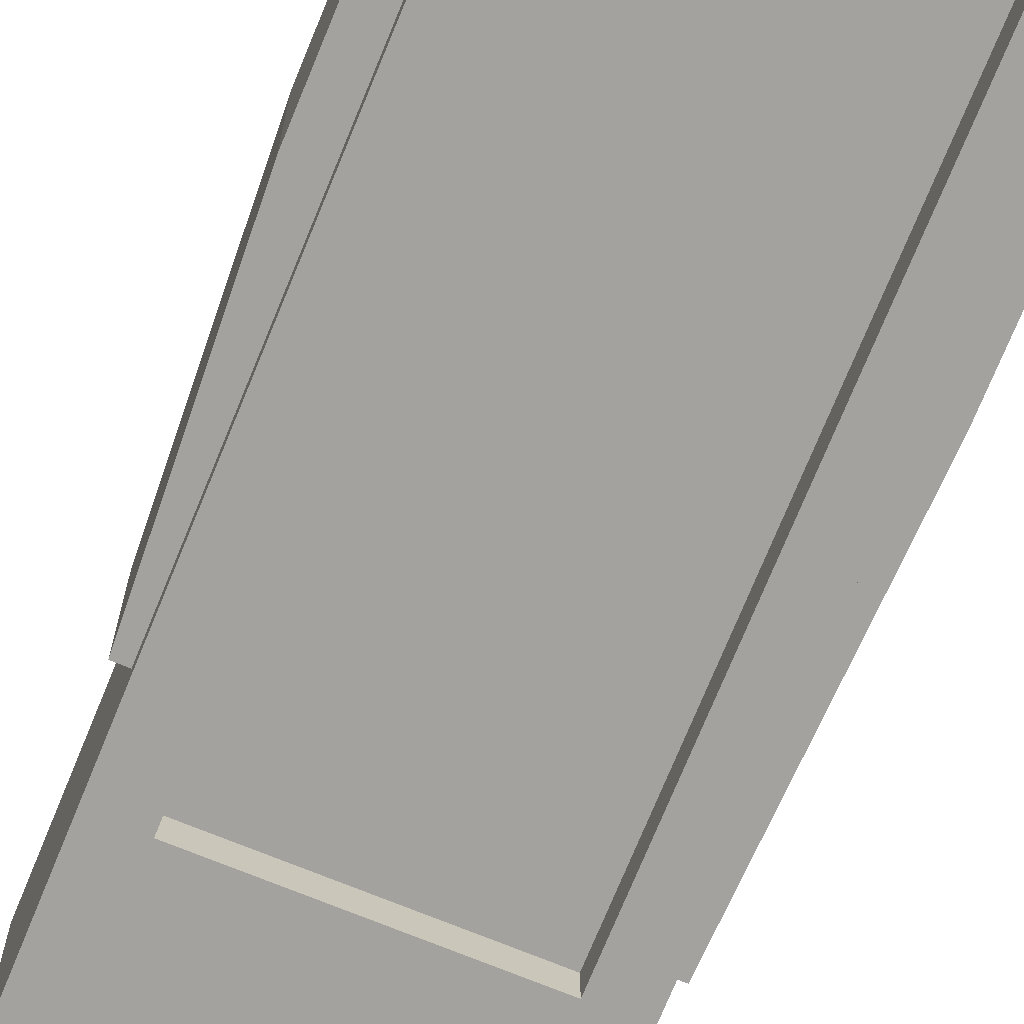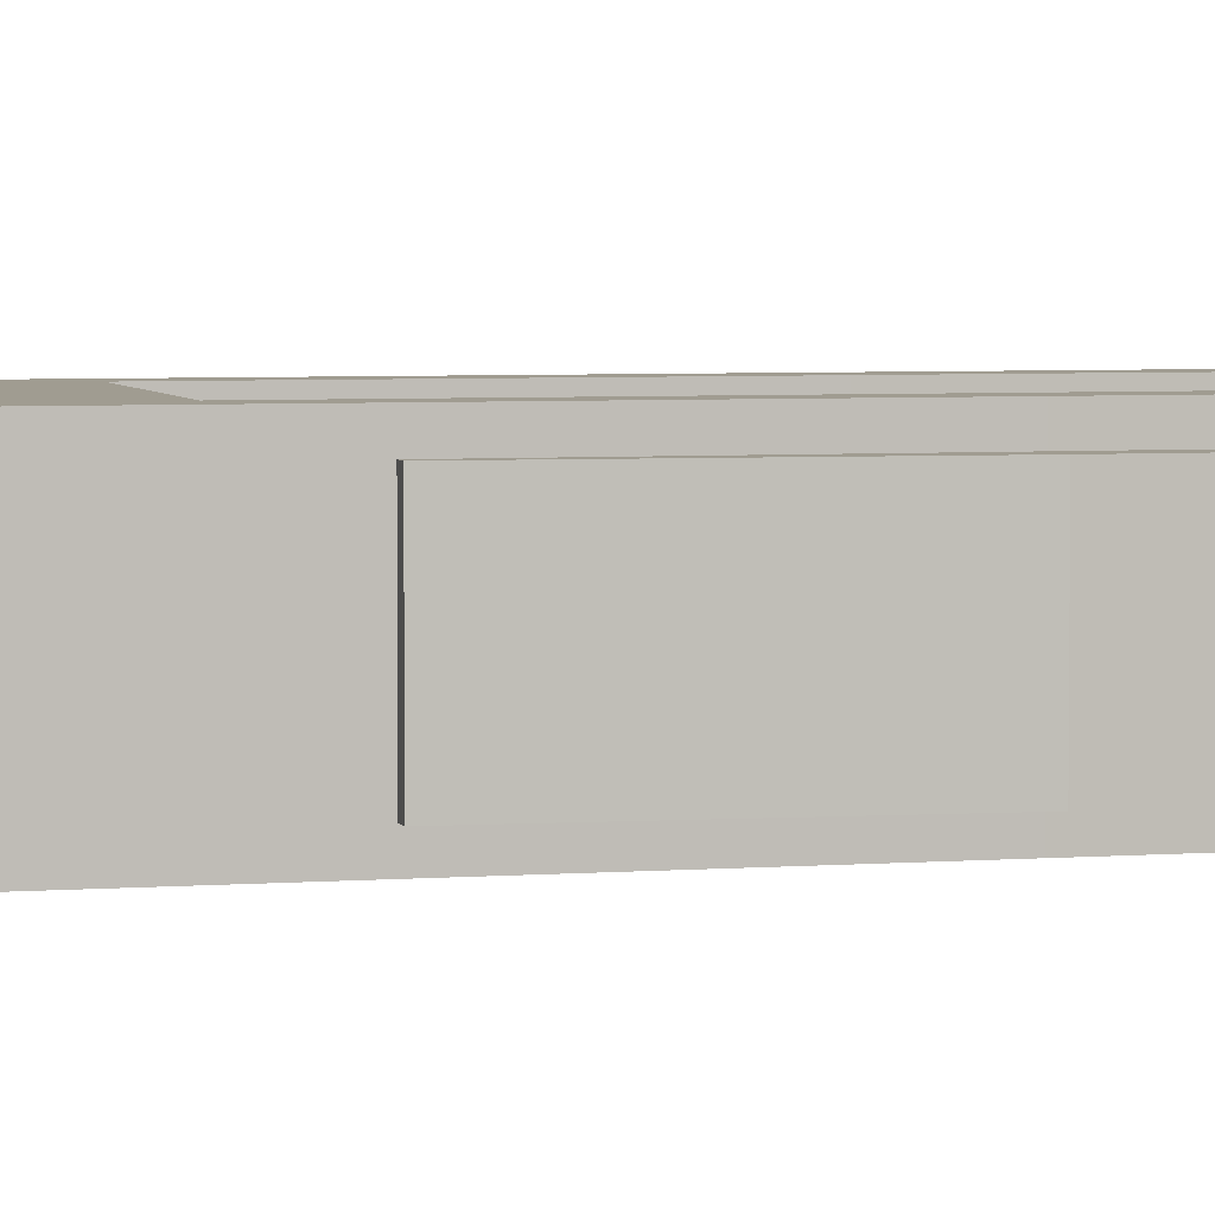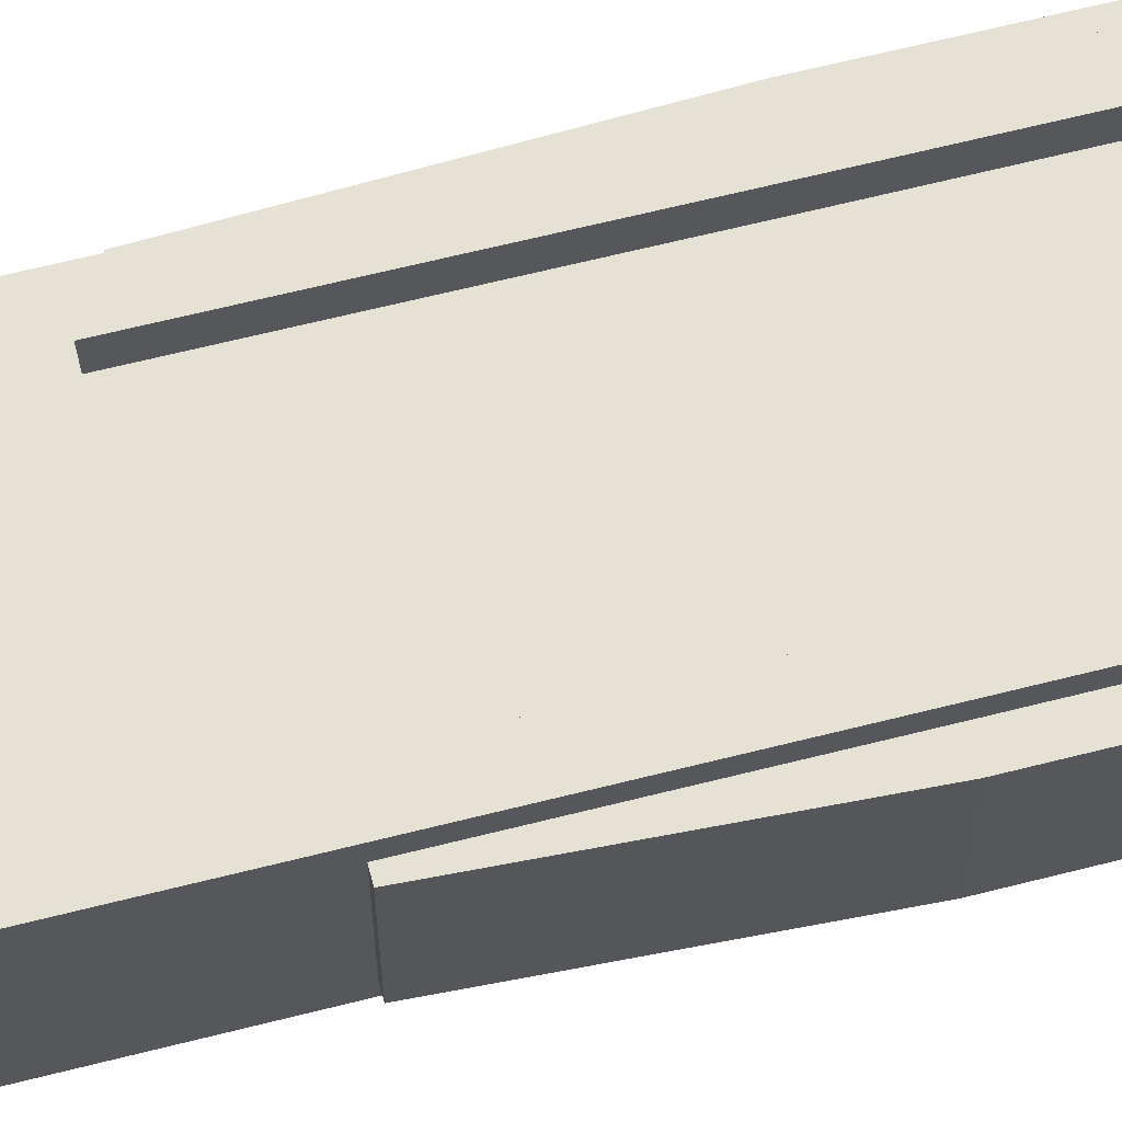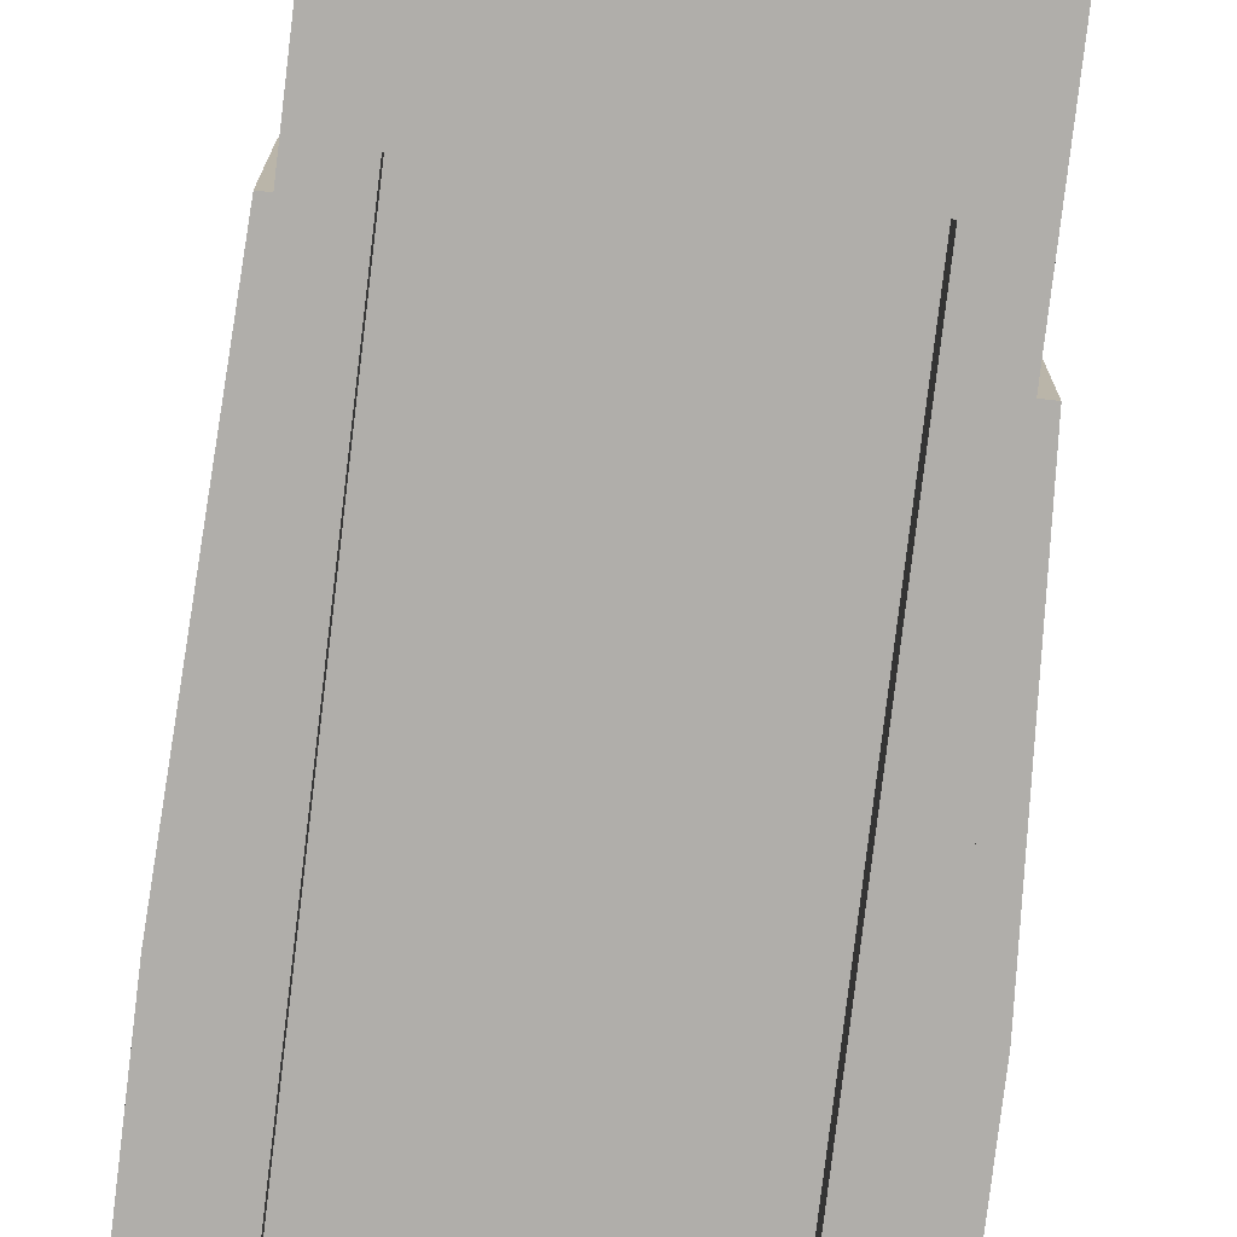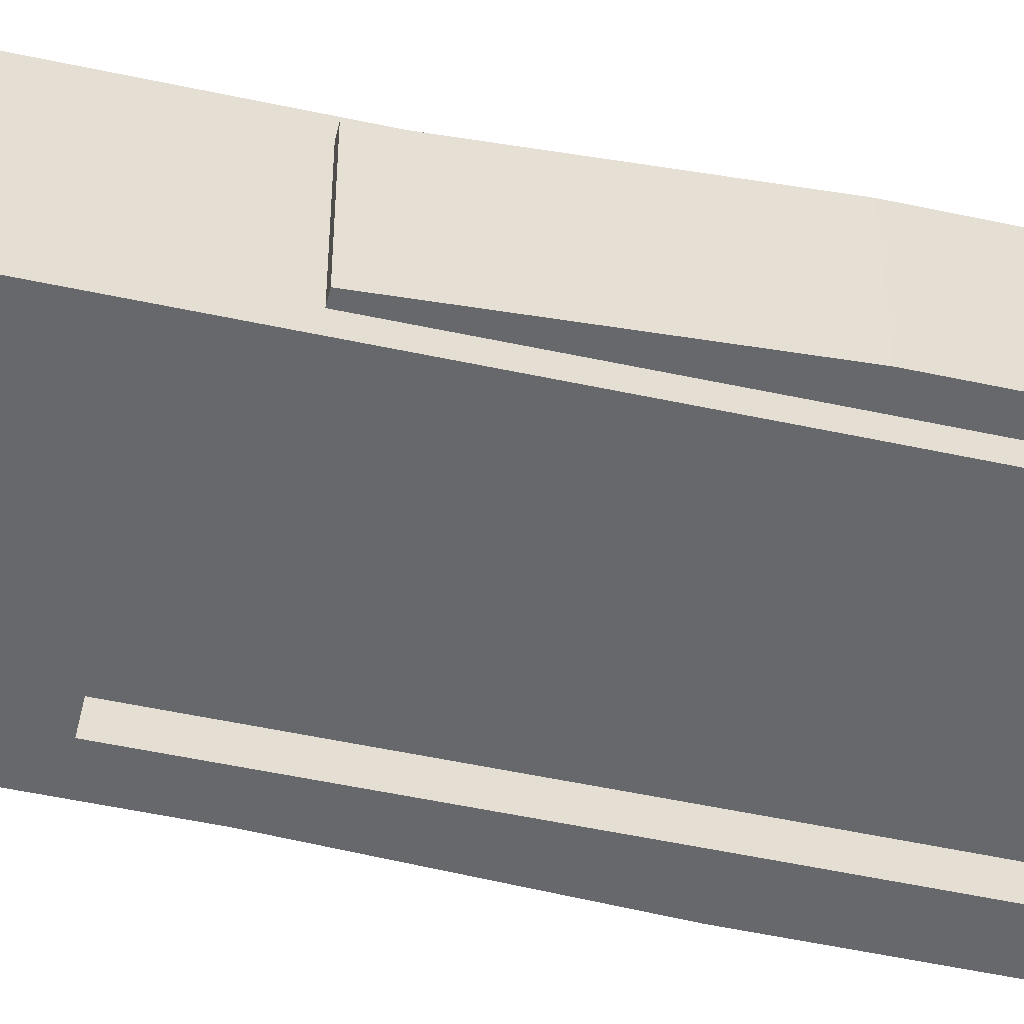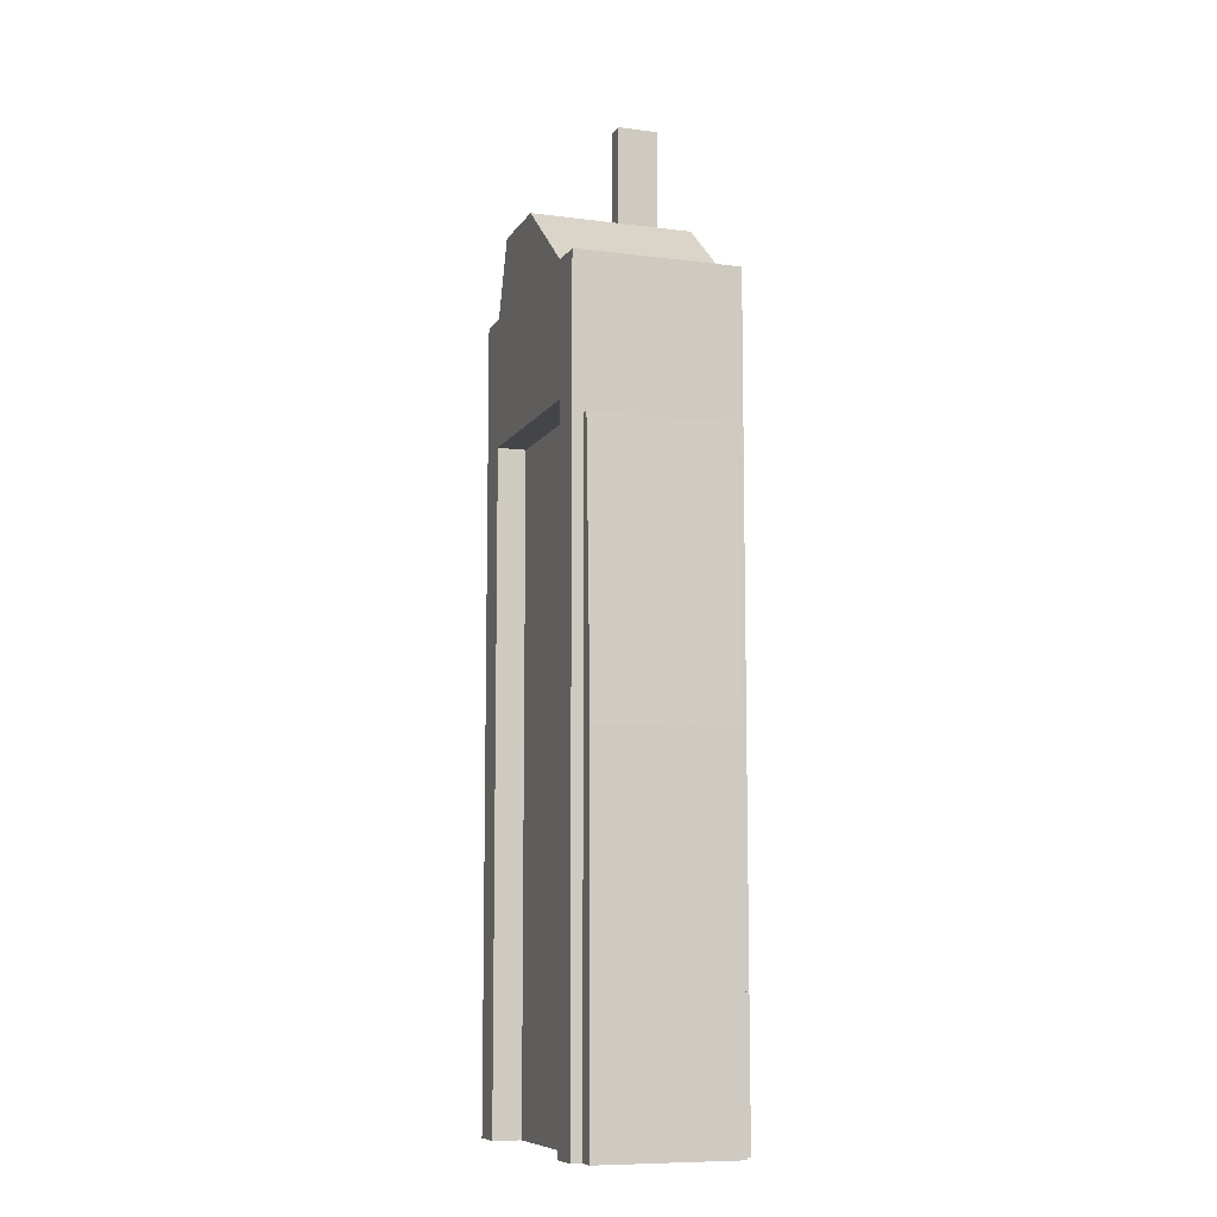
<metadata>
{"format":"obj","ext":"obj","renderer":"f3d","projection":"perspective","resolution":1024,"background":"white","views":[{"elev":-72.5,"azim":-22.2,"up":"+Z"},{"elev":4.3,"azim":-104.7,"up":"+Z"},{"elev":64.7,"azim":-104.3,"up":"+Z"},{"elev":-77.7,"azim":173.2,"up":"+Z"},{"elev":-52.3,"azim":-103.1,"up":"+Z"},{"elev":-9.1,"azim":70.9,"up":"+Y"}]}
</metadata>
<code>
o Tower
v -10.17 27.83 6.17
v -10.17 50.17 6.17
v -10.17 27.83 -6.17
v -10.17 50.17 -6.17
v 10.17 27.83 6.17
v 10.17 50.17 6.17
v 10.17 27.83 -6.17
v 10.17 50.17 -6.17
v 7.5 27.83 -6.17
v 7.5 50.17 -6.17
v 7.5 27.83 6.17
v 7.5 50.17 6.17
v -7.5 27.83 -6.17
v -7.5 50.17 6.17
v -7.5 50.17 -6.17
v -7.5 27.83 6.17
v -7.5 50.17 -4
v 7.5 50.17 -4
v 7.5 27.83 -4
v -7.5 27.83 -4
v -7.5 27.83 4
v 7.5 27.83 4
v 7.5 50.17 4
v -7.5 50.17 4
v 10.17 60 6.17
v 10.17 60 -6.17
v 7.5 60 -6.17
v 7.5 60 6.17
v -10.17 60 6.17
v -10.17 60 -6.17
v -7.5 60 6.17
v -7.5 60 -6.17
v 0.5 65.69 -6.17
v 0.5 65.69 6.17
v -5.5 65.69 6.17
v -5.5 65.69 -6.17
v -3.154 65.69 -1.793
v -3.154 65.69 -4.918
v -4.673 65.69 -1.793
v -4.673 65.69 -4.918
v -3.154 74.59 -1.793
v -3.154 74.59 -4.918
v -4.673 74.59 -1.793
v -4.673 74.59 -4.918
v -10.17 27.83 -4.706
v -10.17 27.83 4.706
v -10.17 45.52 4.706
v -10.17 45.52 -4.706
v -12 27.83 -4.706
v -12 27.83 4.706
v -10.97 45.52 4.706
v -10.97 45.52 -4.706
v 10.17 48.66 -5.335
v 10.17 27.83 -5.335
v 10.17 27.83 5.335
v 10.17 48.66 5.335
v 10.74 48.66 -5.335
v 11.57 27.83 -5.335
v 11.57 27.83 5.335
v 10.74 48.66 5.335
v -10.13 7e-06 6.17
v -10.13 7e-06 -6.17
v 10.21 7e-06 6.17
v 10.21 -8e-06 -6.17
v 7.543 7e-06 -6.17
v 7.543 7e-06 6.17
v -7.457 7e-06 -6.17
v -7.457 7e-06 6.17
v 7.543 7e-06 -4
v -7.457 7e-06 -4
v -7.457 7e-06 4
v 7.543 7e-06 4
v -10.13 -8e-06 -4.706
v -10.13 -8e-06 4.706
v -11.96 -8e-06 -4.706
v -11.96 -8e-06 4.706
v 10.21 -8e-06 -5.335
v 10.21 -8e-06 5.335
v 11.61 -8e-06 -5.335
v 11.61 -8e-06 5.335
f 4 3 45 48
f 9 10 8 7
f 6 5 55 56
f 16 14 2 1
f 12 6 25 28
f 17 15 10 18
f 5 6 12 11
f 24 23 12 14
f 3 4 15 13
f 6 8 26 25
f 11 12 23 22
f 20 17 18 19
f 13 15 17 20
f 10 9 19 18
f 22 23 24 21
f 14 16 21 24
f 8 10 27 26
f 4 2 29 30
f 2 14 31 29
f 15 4 30 32
f 28 31 14 12
f 10 15 32 27
f 26 27 28 25
f 30 29 31 32
f 31 28 34 35
f 33 36 40 38
f 28 27 33 34
f 27 32 36 33
f 32 31 35 36
f 40 39 43 44
f 34 33 38 37
f 36 35 39 40
f 35 34 37 39
f 42 44 43 41
f 39 37 41 43
f 38 40 44 42
f 37 38 42 41
f 47 48 52 51
f 1 2 47 46
f 2 4 48 47
f 50 51 52 49
f 48 45 49 52
f 46 47 51 50
f 56 55 59 60
f 5 11 66 63
f 8 6 56 53
f 7 8 53 54
f 58 57 60 59
f 55 5 63 78
f 53 56 60 57
f 54 53 57 58
f 20 19 69 70
f 59 55 78 80
f 3 13 67 62
f 46 50 76 74
f 16 1 61 68
f 9 7 64 65
f 1 46 74 61
f 7 54 77 64
f 49 45 73 75
f 54 58 79 77
f 50 49 75 76
f 11 22 72 66
f 13 20 70 67
f 21 16 68 71
f 58 59 80 79
f 19 9 65 69
f 22 21 71 72
f 45 3 62 73

</code>
